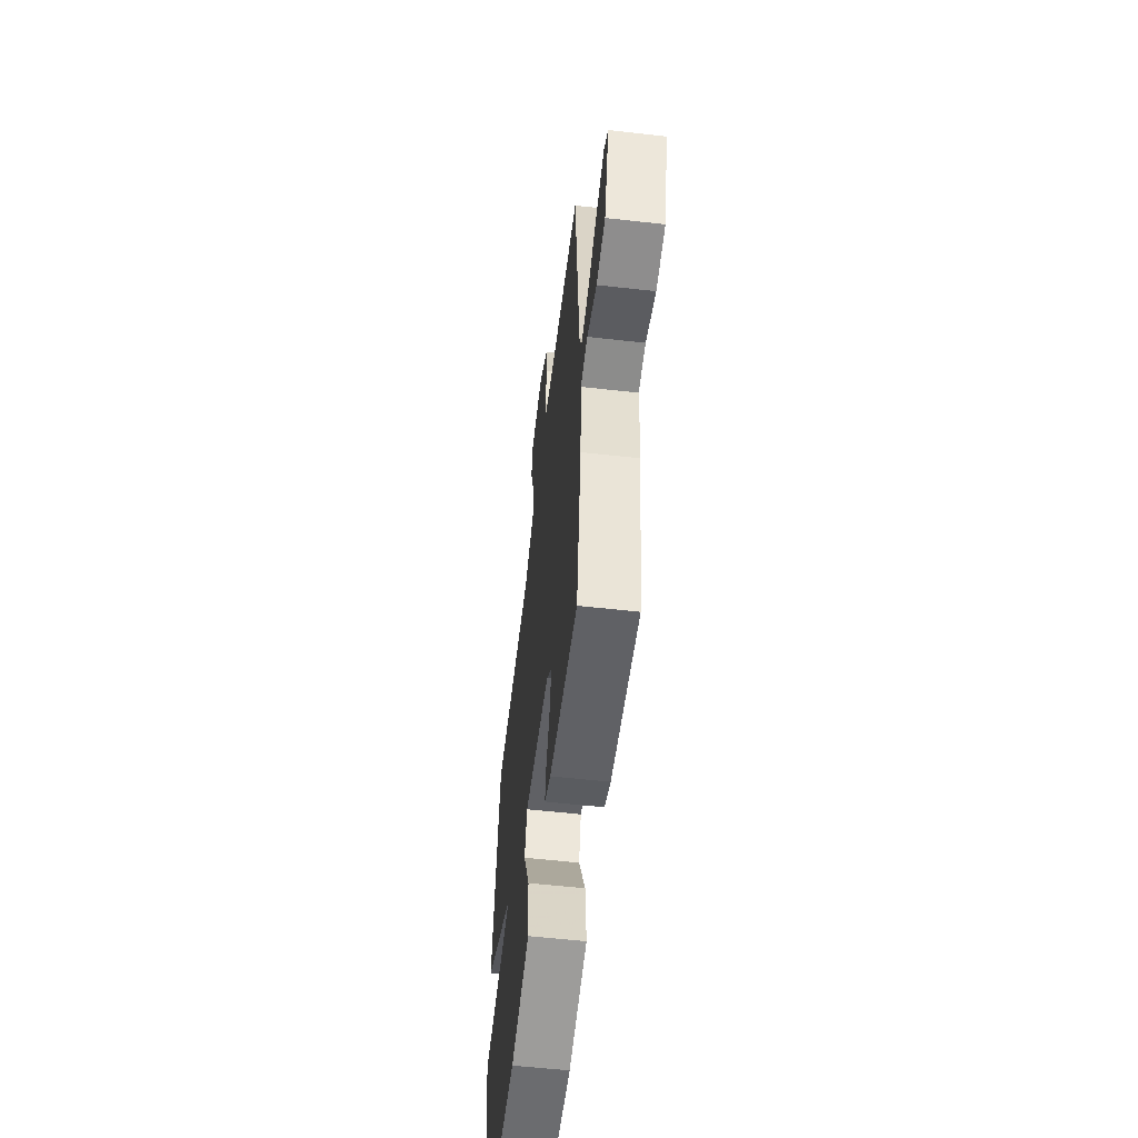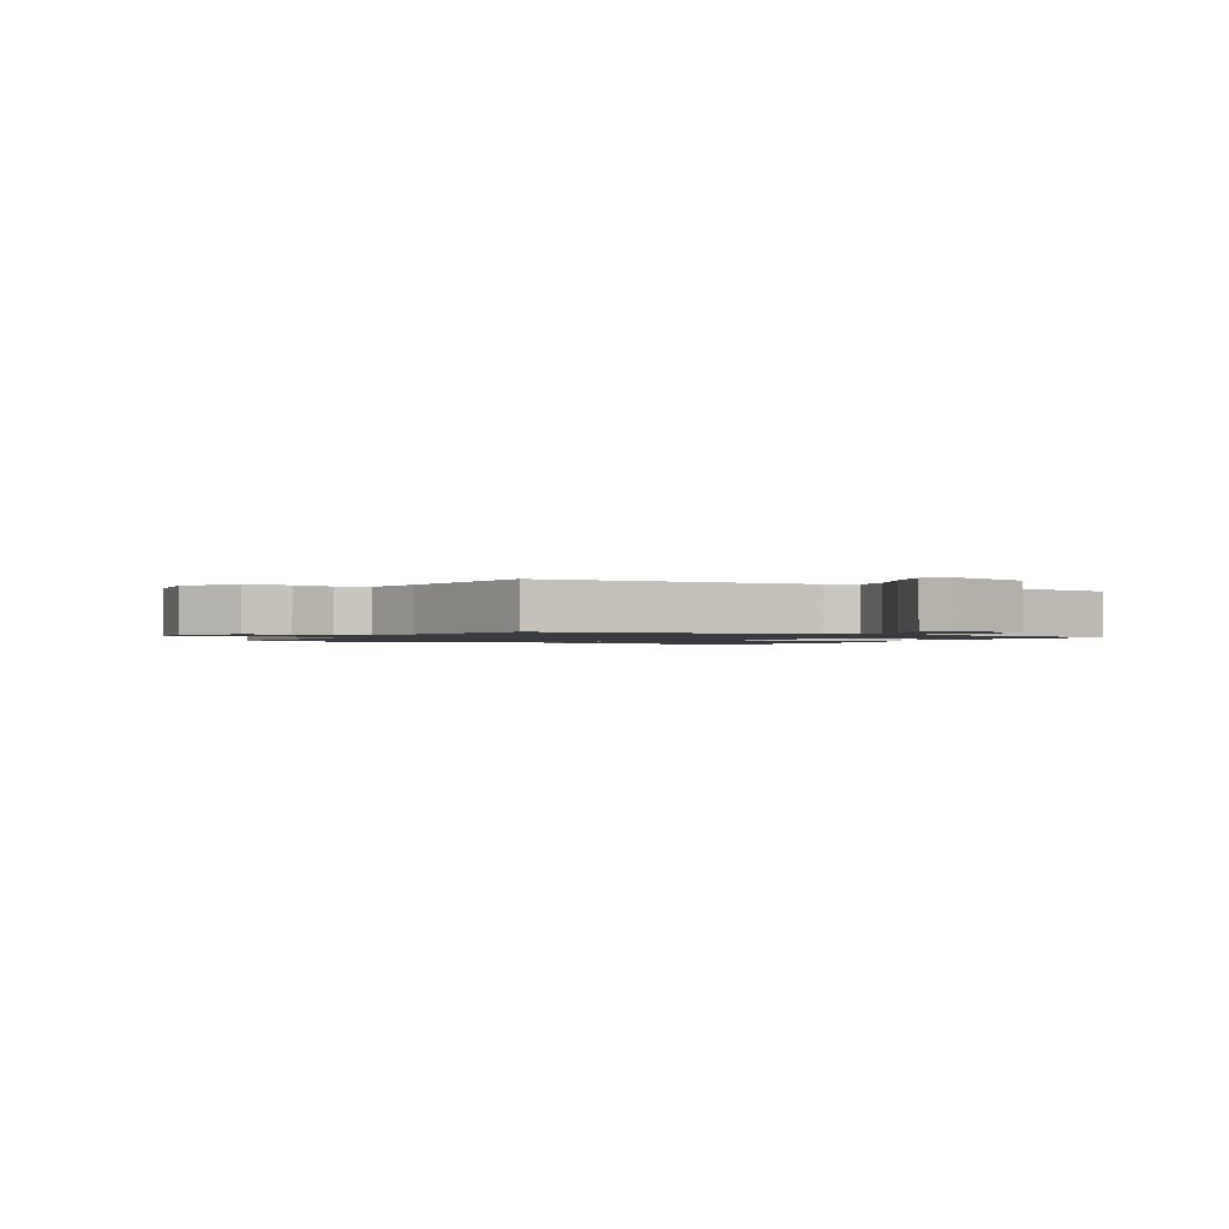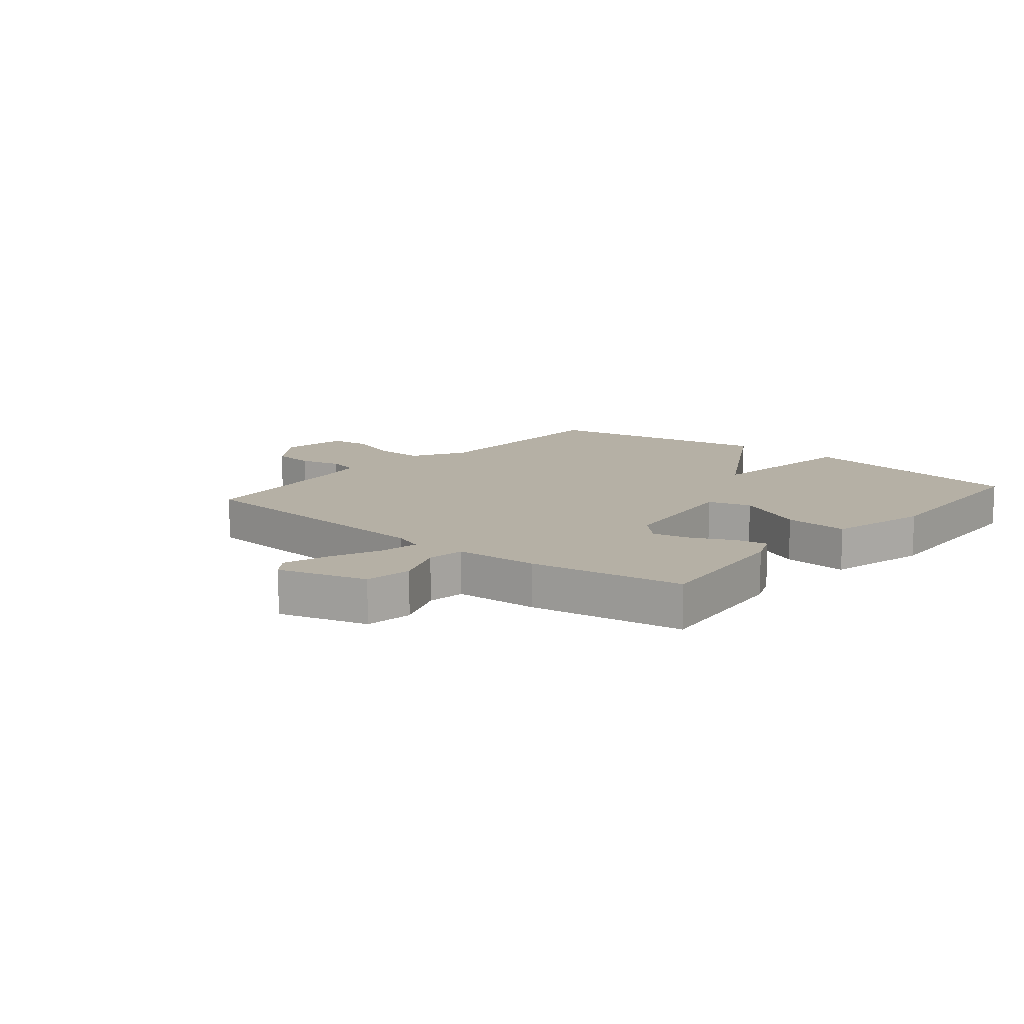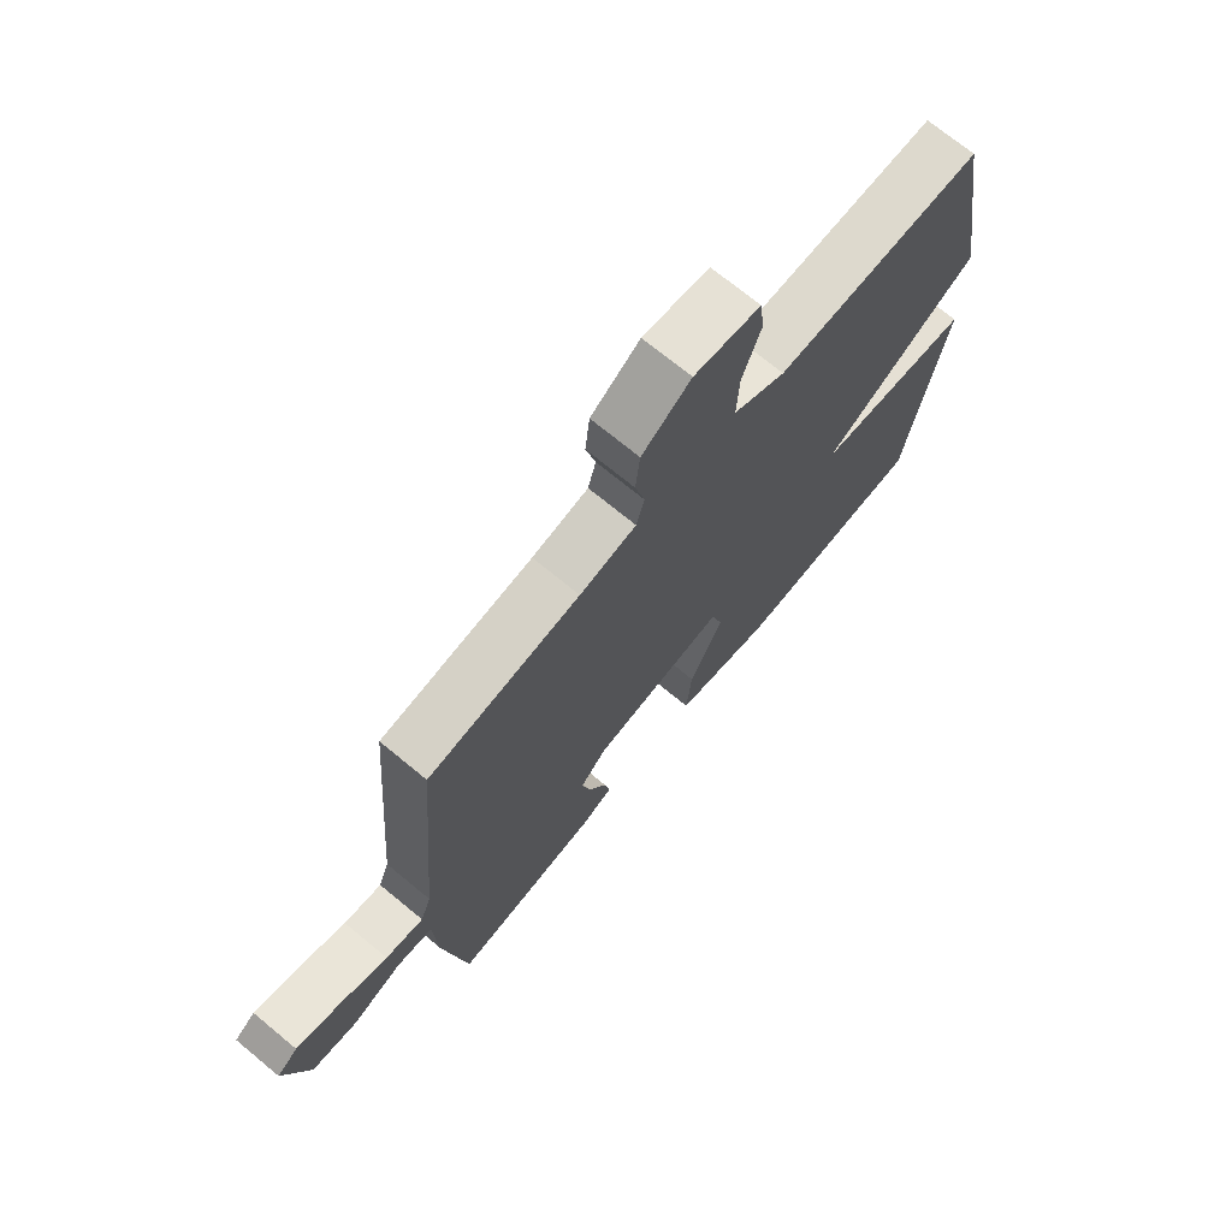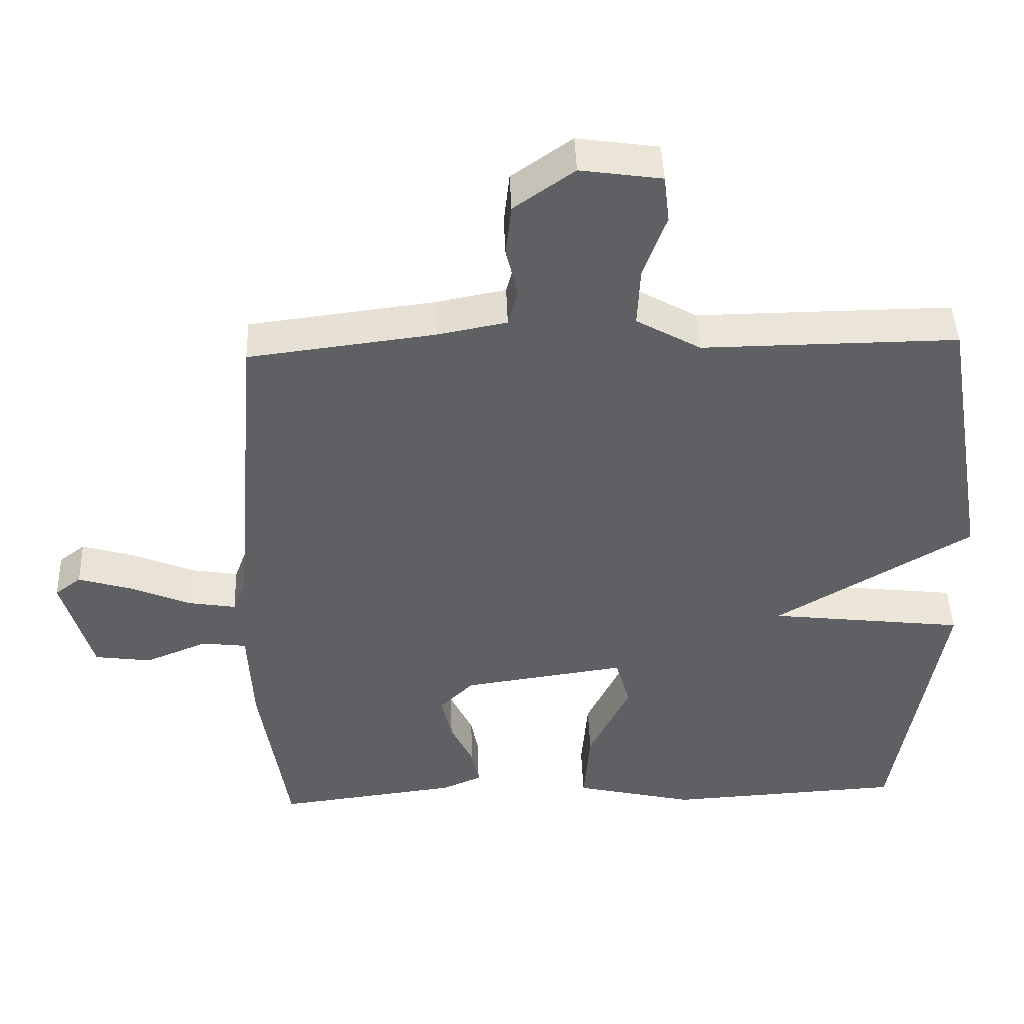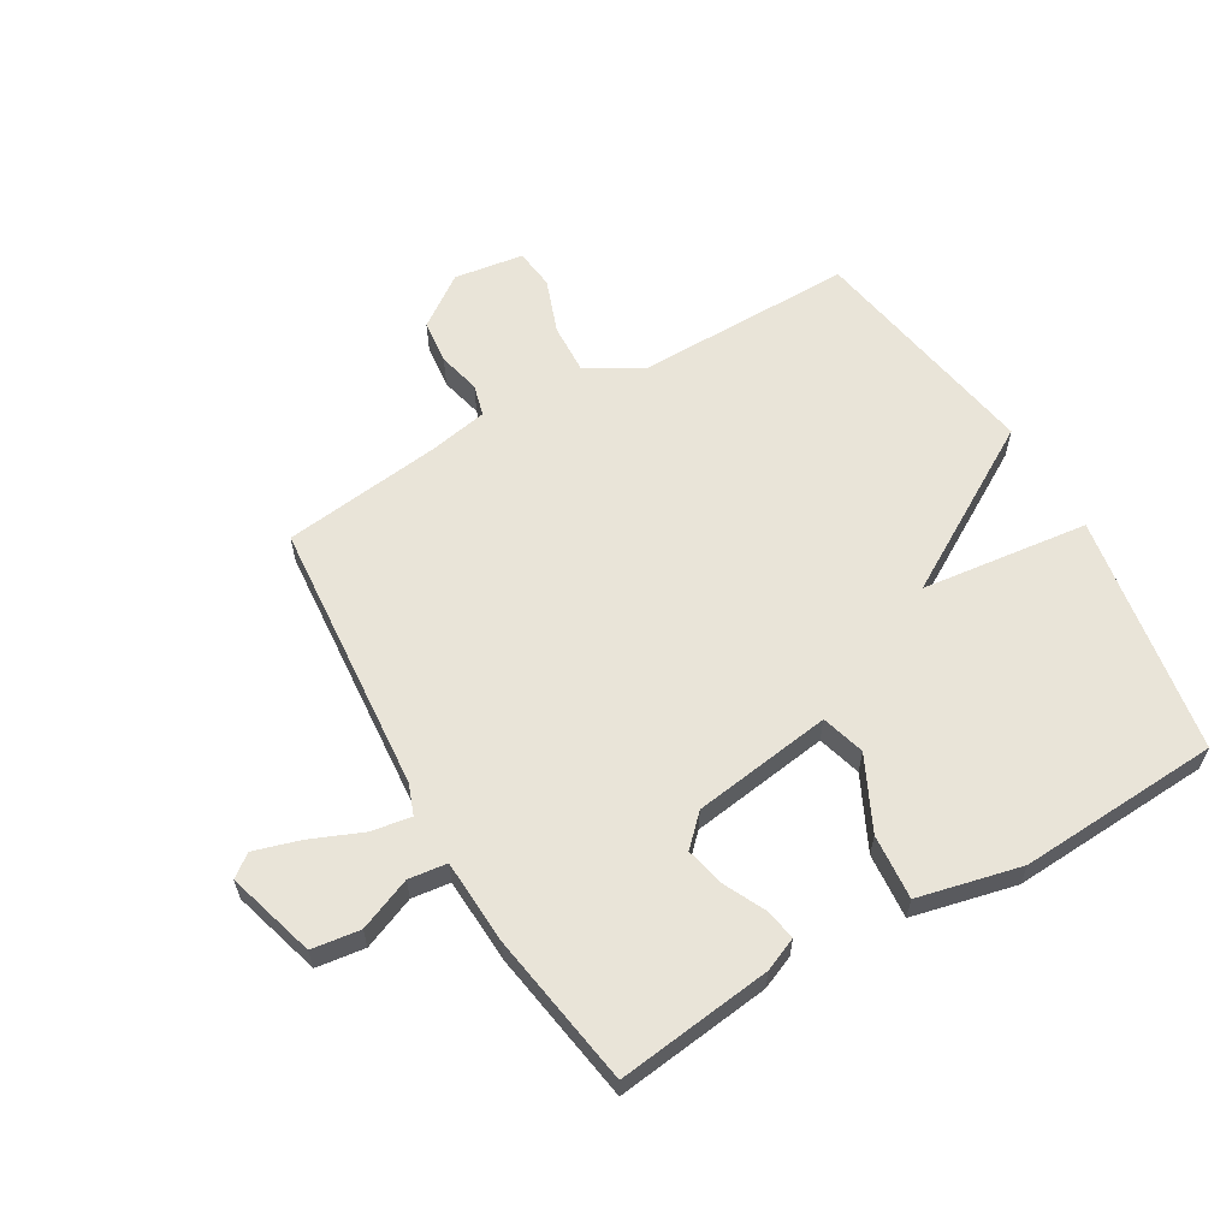
<metadata>
{"format":"obj","ext":"obj","renderer":"f3d","projection":"perspective","resolution":1024,"background":"white","views":[{"elev":-56.9,"azim":83.3,"up":"+Z"},{"elev":-1.4,"azim":60.6,"up":"+Y"},{"elev":11.7,"azim":130.0,"up":"+Y"},{"elev":71.6,"azim":129.5,"up":"+Z"},{"elev":45.0,"azim":177.9,"up":"+Z"},{"elev":60.6,"azim":149.7,"up":"+Y"}]}
</metadata>
<code>
v 0.5 0.07 -0.5
v 0.241 0.07 -0.468
v 0.185 0.07 -0.444
v 0.195 0.07 -0.391
v 0.228 0.07 -0.323
v 0.243 0.07 -0.257
v 0.195 0.07 -0.209
v -0.038 0.07 -0.176
v -0.059 0.07 -0.249
v 0 0.07 -0.37
v 0.009 0.07 -0.479
v -0.163 0.07 -0.519
v -0.5 0.07 -0.5
v -0.568 0.07 -0.097
v -0.288 0.07 -0.064
v -0.568 0.07 0.103
v -0.5 0.07 0.5
v -0.135 0.07 0.497
v -0.043 0.07 0.549
v -0.047 0.07 0.635
v -0.08 0.07 0.726
v -0.072 0.07 0.794
v 0.044 0.07 0.811
v 0.13 0.07 0.75
v 0.138 0.07 0.676
v 0.121 0.07 0.605
v 0.135 0.07 0.552
v 0.234 0.07 0.533
v 0.5 0.07 0.5
v 0.538 0.07 0.041
v 0.557 0.07 -0.01
v 0.624 0.07 0.001
v 0.71 0.07 0.037
v 0.787 0.07 0.06
v 0.824 0.07 0.032
v 0.781 0.07 -0.117
v 0.7 0.07 -0.128
v 0.612 0.07 -0.092
v 0.548 0.07 -0.1
v 0.541 0.07 -0.242
v 0.5 0 -0.5
v 0.241 0 -0.468
v 0.185 0 -0.444
v 0.195 0 -0.391
v 0.228 0 -0.323
v 0.243 0 -0.257
v 0.195 0 -0.209
v -0.038 0 -0.176
v -0.059 0 -0.249
v 0 0 -0.37
v 0.009 0 -0.479
v -0.163 0 -0.519
v -0.5 0 -0.5
v -0.568 0 -0.097
v -0.288 0 -0.064
v -0.568 0 0.103
v -0.5 0 0.5
v -0.135 0 0.497
v -0.043 0 0.549
v -0.047 0 0.635
v -0.08 0 0.726
v -0.072 0 0.794
v 0.044 0 0.811
v 0.13 0 0.75
v 0.138 0 0.676
v 0.121 0 0.605
v 0.135 0 0.552
v 0.234 0 0.533
v 0.5 0 0.5
v 0.538 0 0.041
v 0.557 0 -0.01
v 0.624 0 0.001
v 0.71 0 0.037
v 0.787 0 0.06
v 0.824 0 0.032
v 0.781 0 -0.117
v 0.7 0 -0.128
v 0.612 0 -0.092
v 0.548 0 -0.1
v 0.541 0 -0.242
f 3 4 5
f 2 3 5
f 1 2 5
f 40 1 5
f 39 40 5
f 36 37 38
f 35 36 38
f 34 35 38
f 33 34 38
f 32 33 38
f 31 32 38 39
f 39 5 6
f 31 39 6
f 30 31 6
f 30 6 7
f 29 30 7
f 28 29 7
f 24 25 26
f 23 24 26
f 22 23 26
f 21 22 26
f 20 21 26
f 19 20 26 27
f 28 7 8
f 27 28 8
f 19 27 8
f 18 19 8
f 17 18 8
f 16 17 8
f 15 16 8
f 13 14 15
f 12 13 15
f 11 12 15
f 10 11 15
f 9 10 15
f 8 9 15
f 45 44 43
f 45 43 42
f 45 42 41
f 45 41 80
f 45 80 79
f 78 77 76
f 78 76 75
f 78 75 74
f 78 74 73
f 78 73 72
f 79 78 72 71
f 46 45 79
f 46 79 71
f 46 71 70
f 47 46 70
f 47 70 69
f 47 69 68
f 66 65 64
f 66 64 63
f 66 63 62
f 66 62 61
f 66 61 60
f 67 66 60 59
f 48 47 68
f 48 68 67
f 48 67 59
f 48 59 58
f 48 58 57
f 48 57 56
f 48 56 55
f 55 54 53
f 55 53 52
f 55 52 51
f 55 51 50
f 55 50 49
f 55 49 48
f 1 41 42 2
f 2 42 43 3
f 3 43 44 4
f 4 44 45 5
f 5 45 46 6
f 6 46 47 7
f 7 47 48 8
f 8 48 49 9
f 9 49 50 10
f 10 50 51 11
f 11 51 52 12
f 12 52 53 13
f 13 53 54 14
f 14 54 55 15
f 15 55 56 16
f 16 56 57 17
f 17 57 58 18
f 18 58 59 19
f 19 59 60 20
f 20 60 61 21
f 21 61 62 22
f 22 62 63 23
f 23 63 64 24
f 24 64 65 25
f 25 65 66 26
f 26 66 67 27
f 27 67 68 28
f 28 68 69 29
f 29 69 70 30
f 30 70 71 31
f 31 71 72 32
f 32 72 73 33
f 33 73 74 34
f 34 74 75 35
f 35 75 76 36
f 36 76 77 37
f 37 77 78 38
f 38 78 79 39
f 39 79 80 40
f 40 80 41 1

</code>
